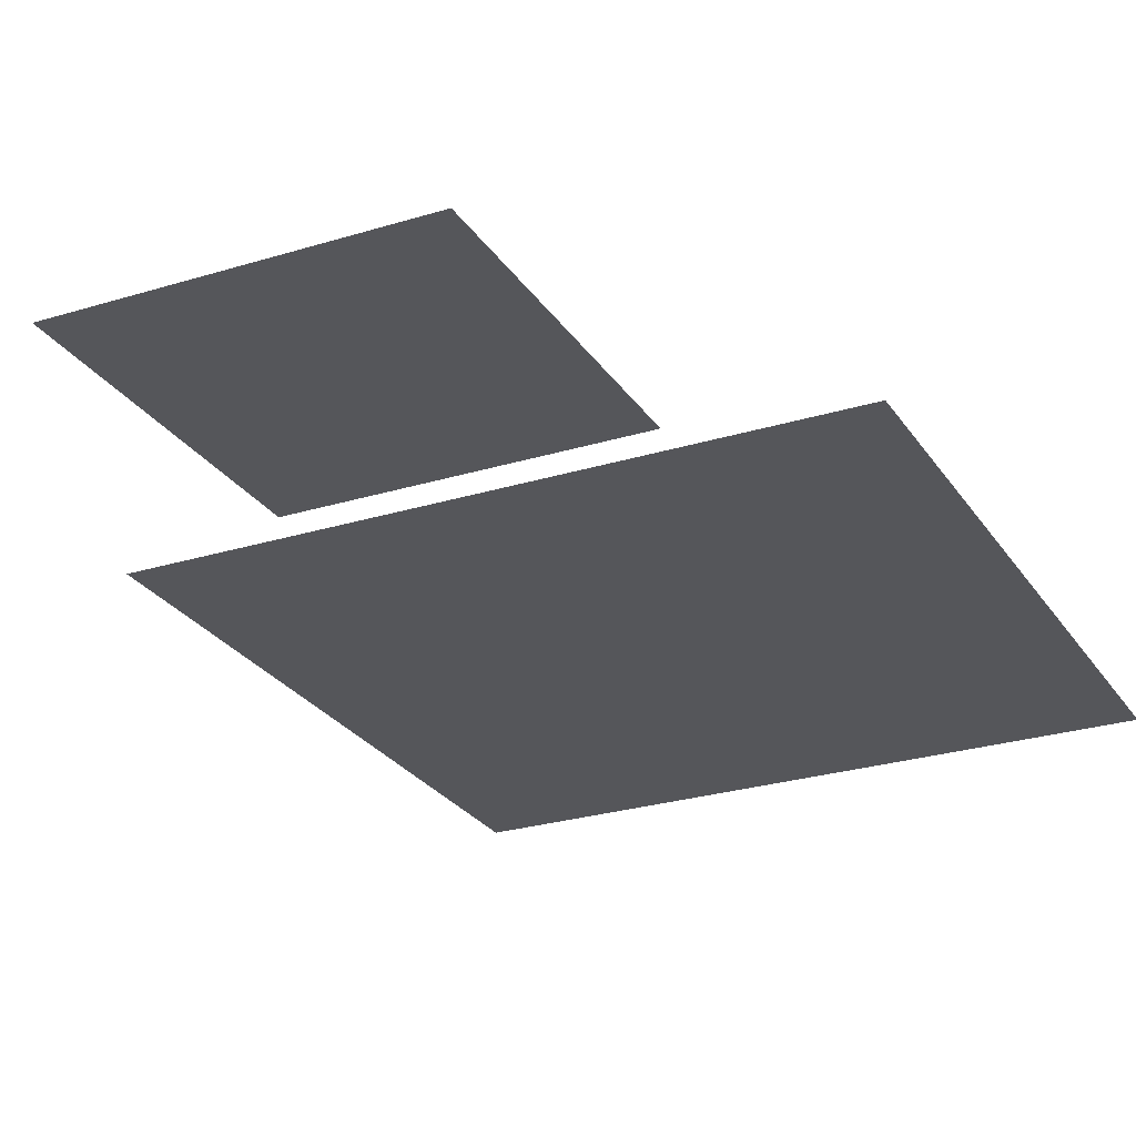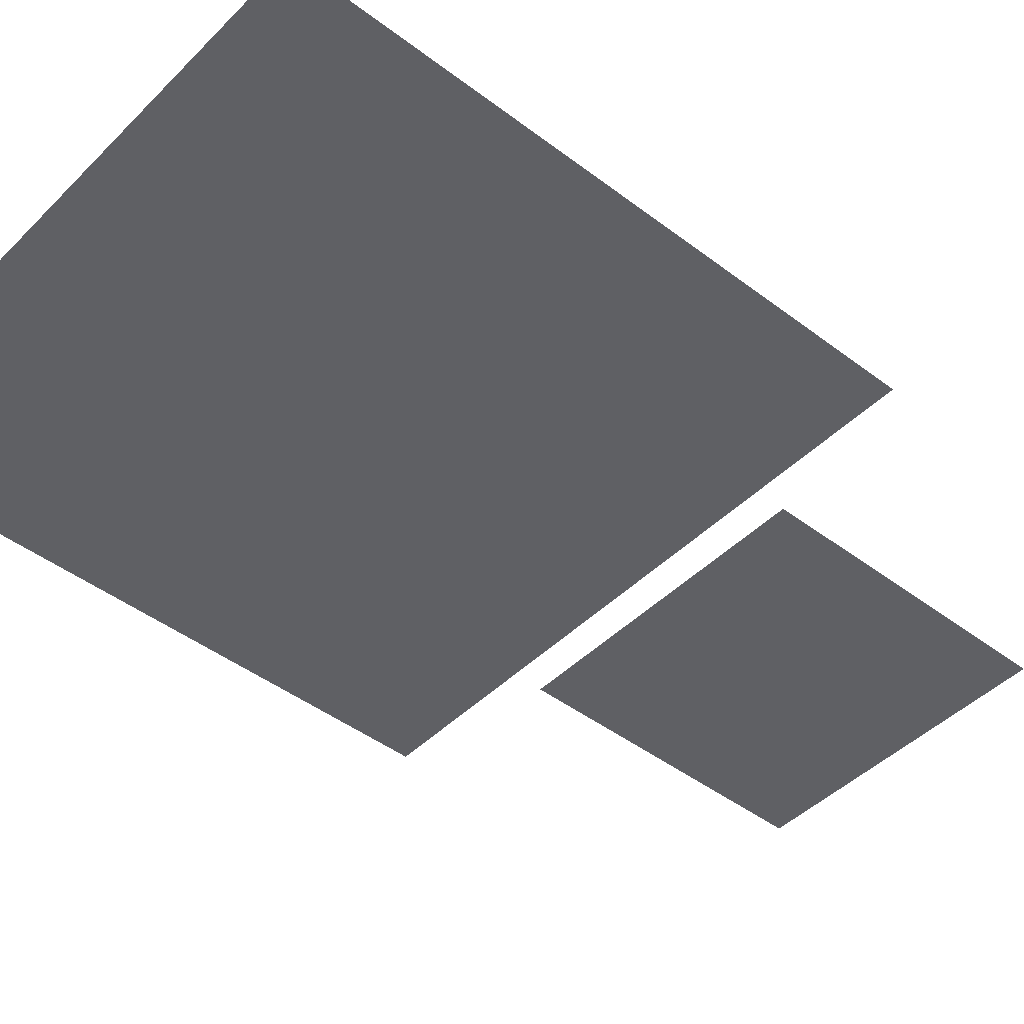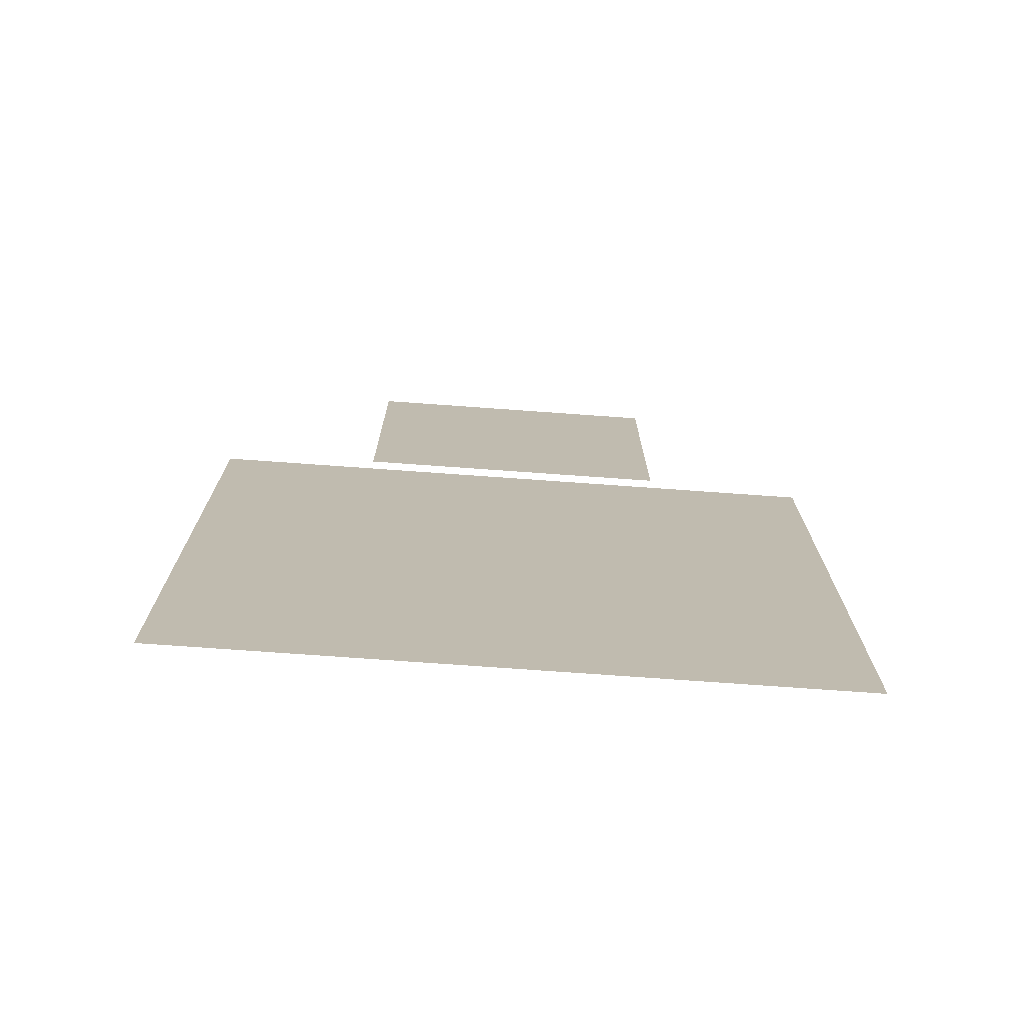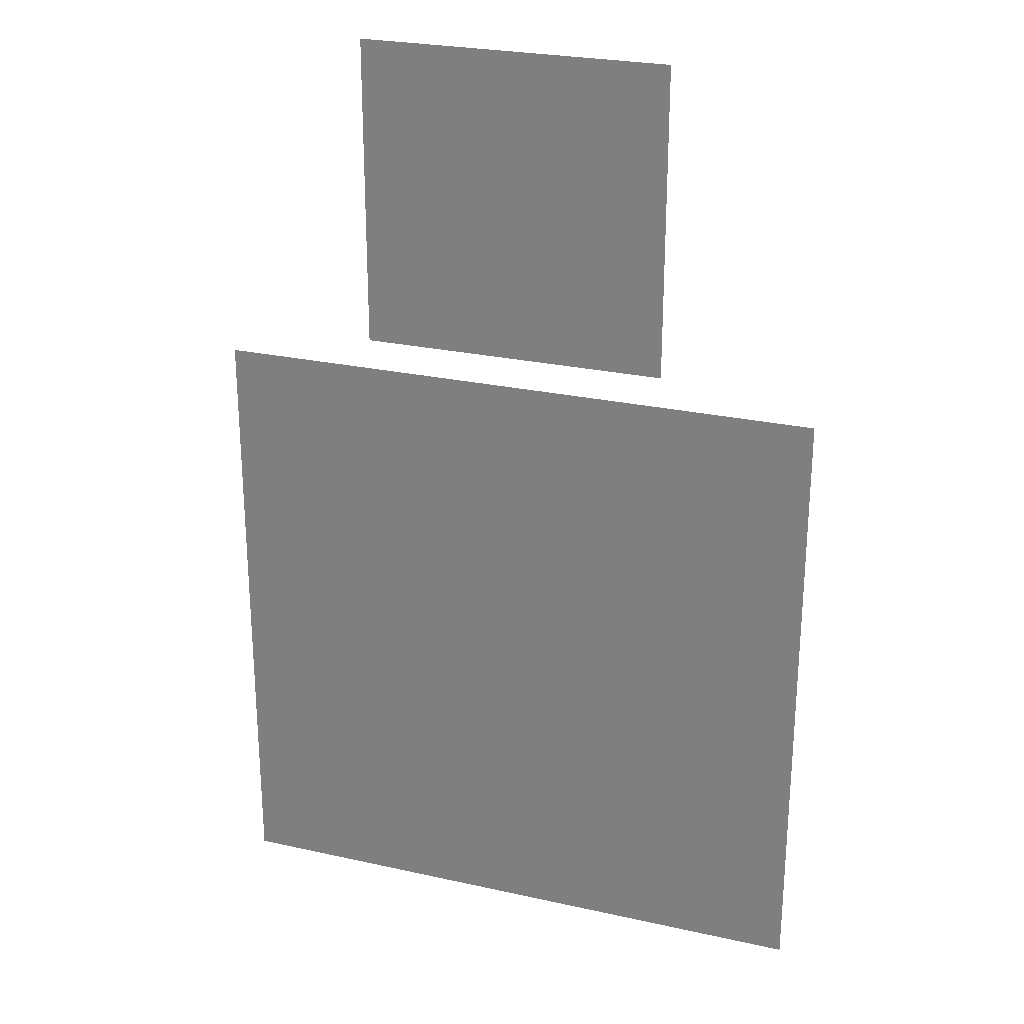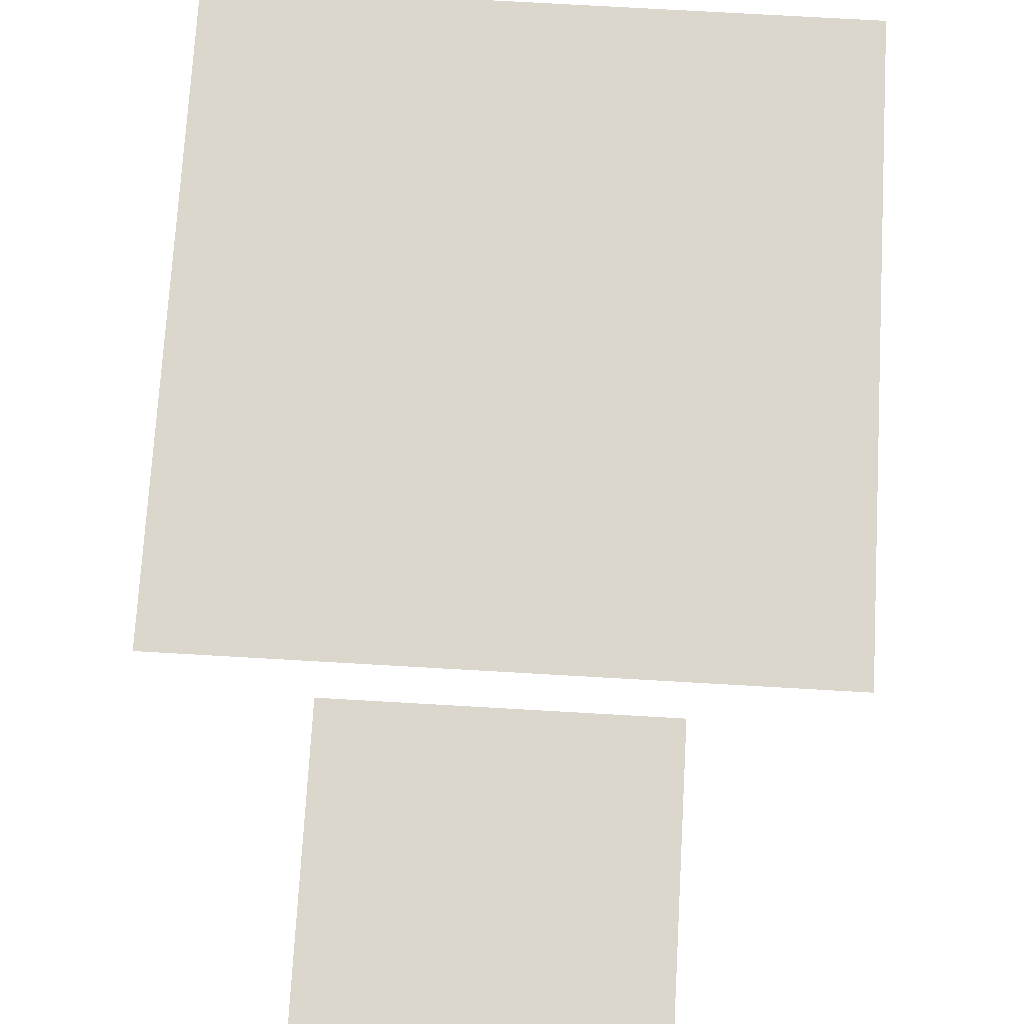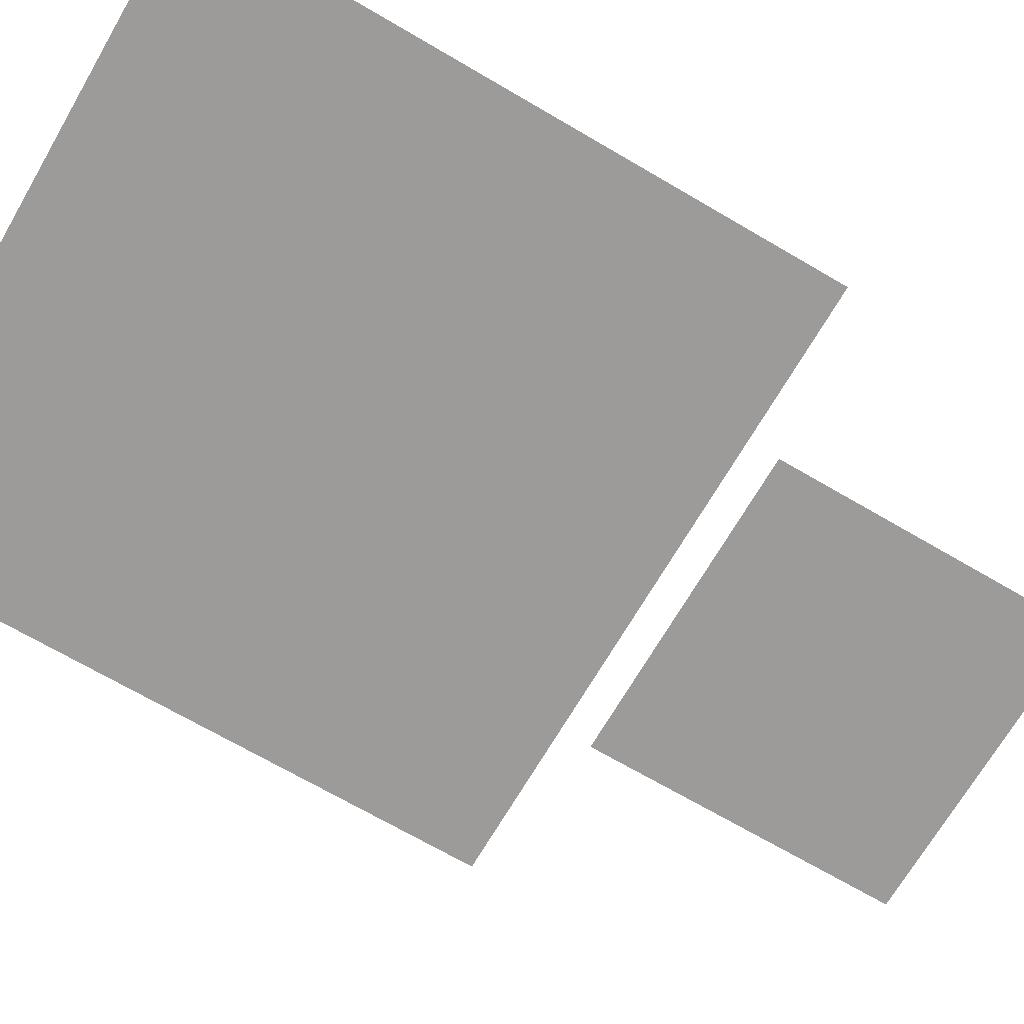
<metadata>
{"format":"obj","ext":"obj","renderer":"f3d","projection":"perspective","resolution":1024,"background":"white","views":[{"elev":-26.1,"azim":-154.0,"up":"+Z"},{"elev":-45.0,"azim":48.7,"up":"+Z"},{"elev":-74.5,"azim":175.9,"up":"+Y"},{"elev":25.7,"azim":19.6,"up":"+Y"},{"elev":73.4,"azim":-176.7,"up":"+Z"},{"elev":-69.9,"azim":59.7,"up":"+Z"}]}
</metadata>
<code>
o Plane
v -0.5 2.1 -0
v 0.5 2.1 -0
v -0.5 3.1 0
v 0.5 3.1 0
f 2 3 1
f 2 4 3
o Plane.001
v -1 0 -0
v 1 0 -0
v -1 2 0
v 1 2 0
f 6 7 5
f 6 8 7

</code>
